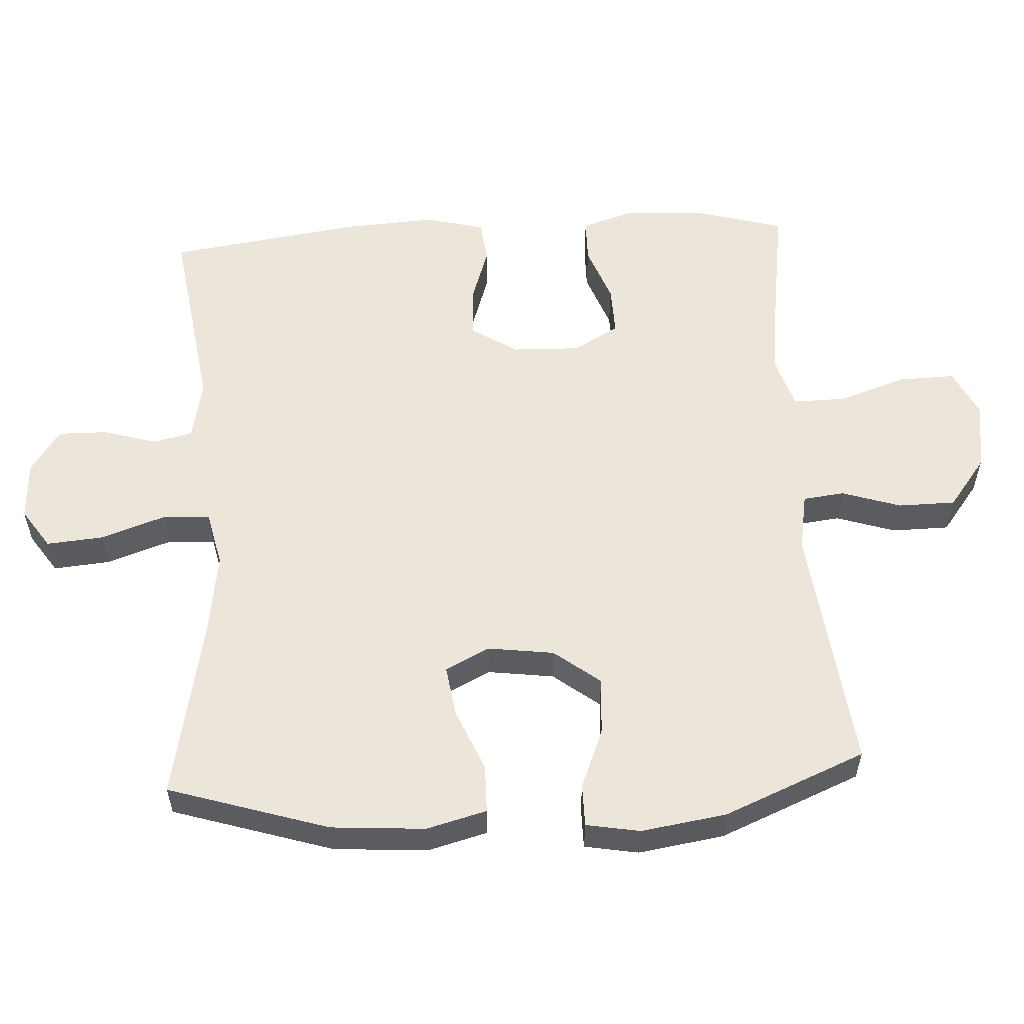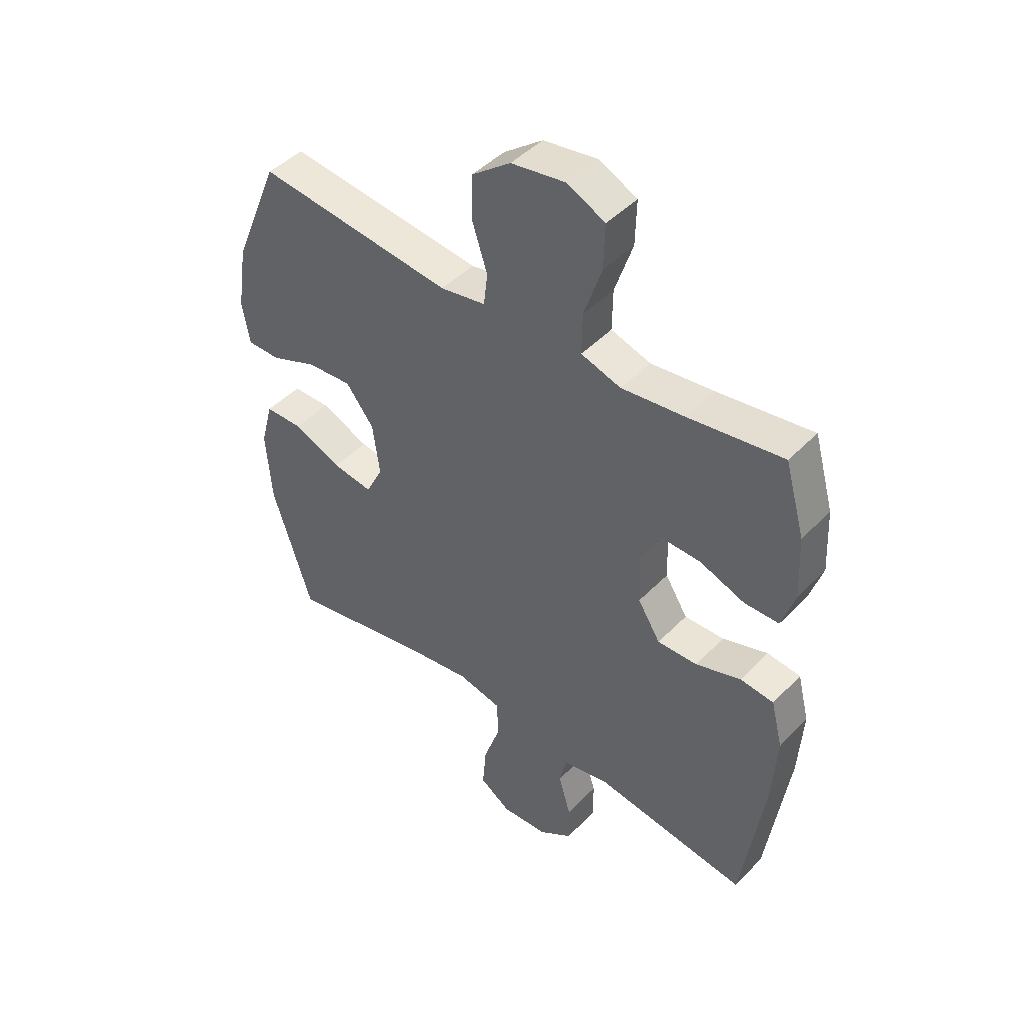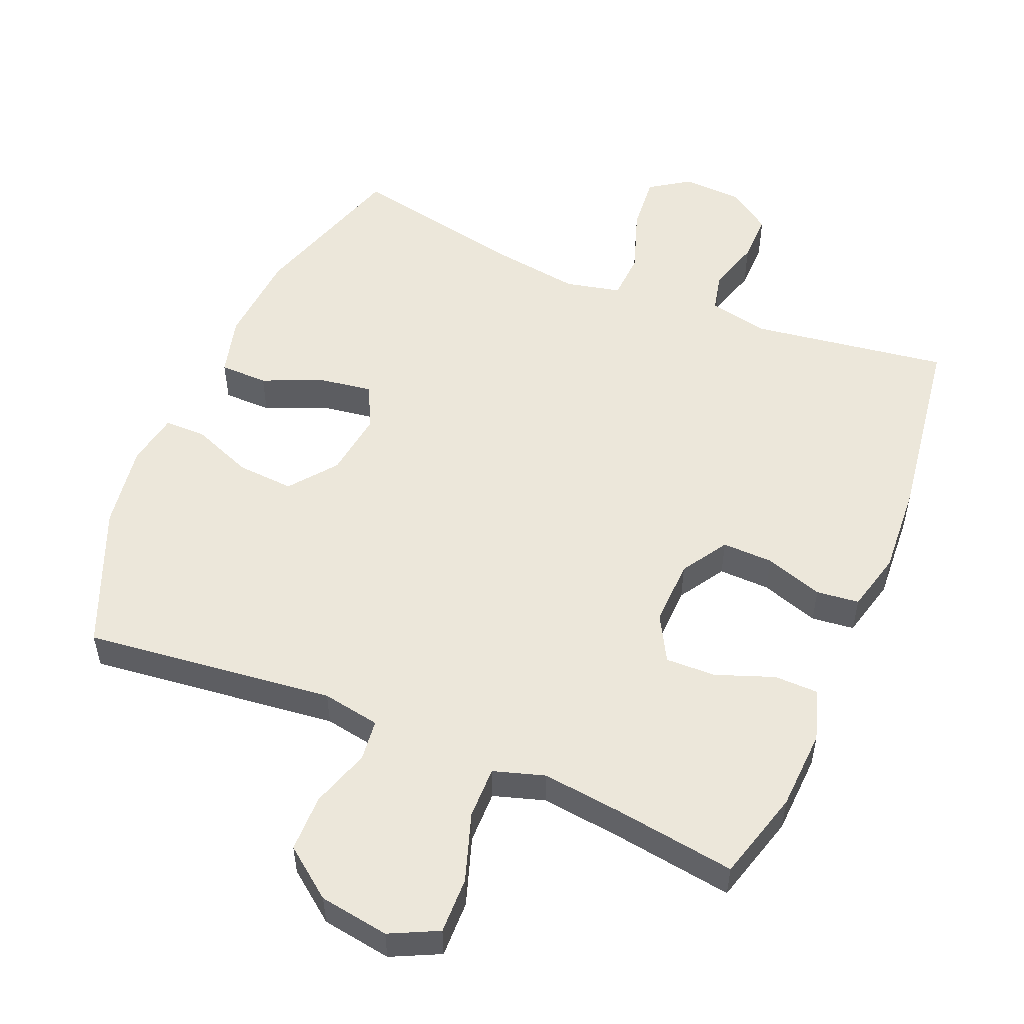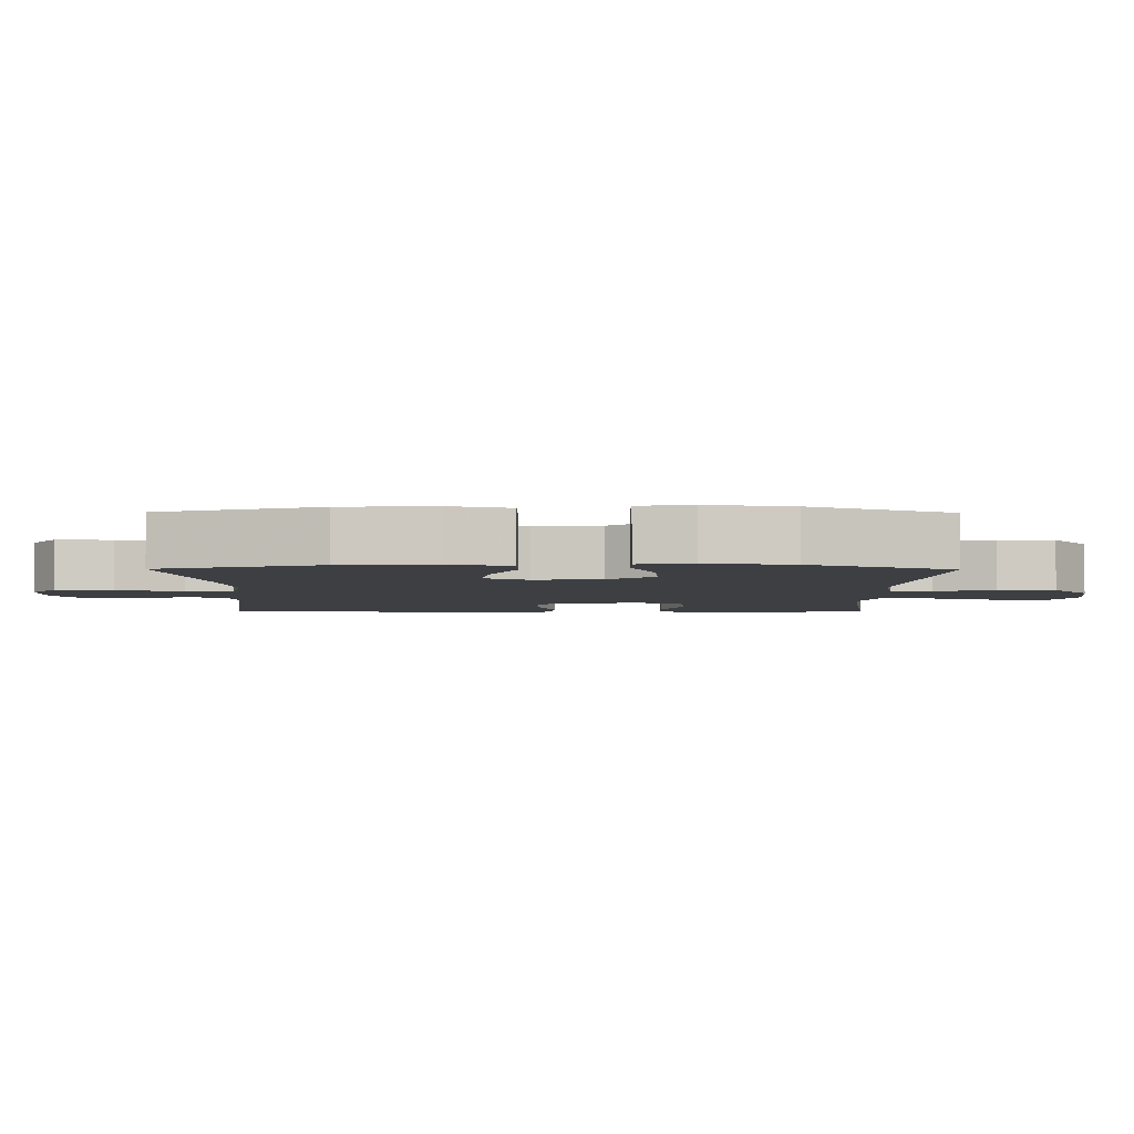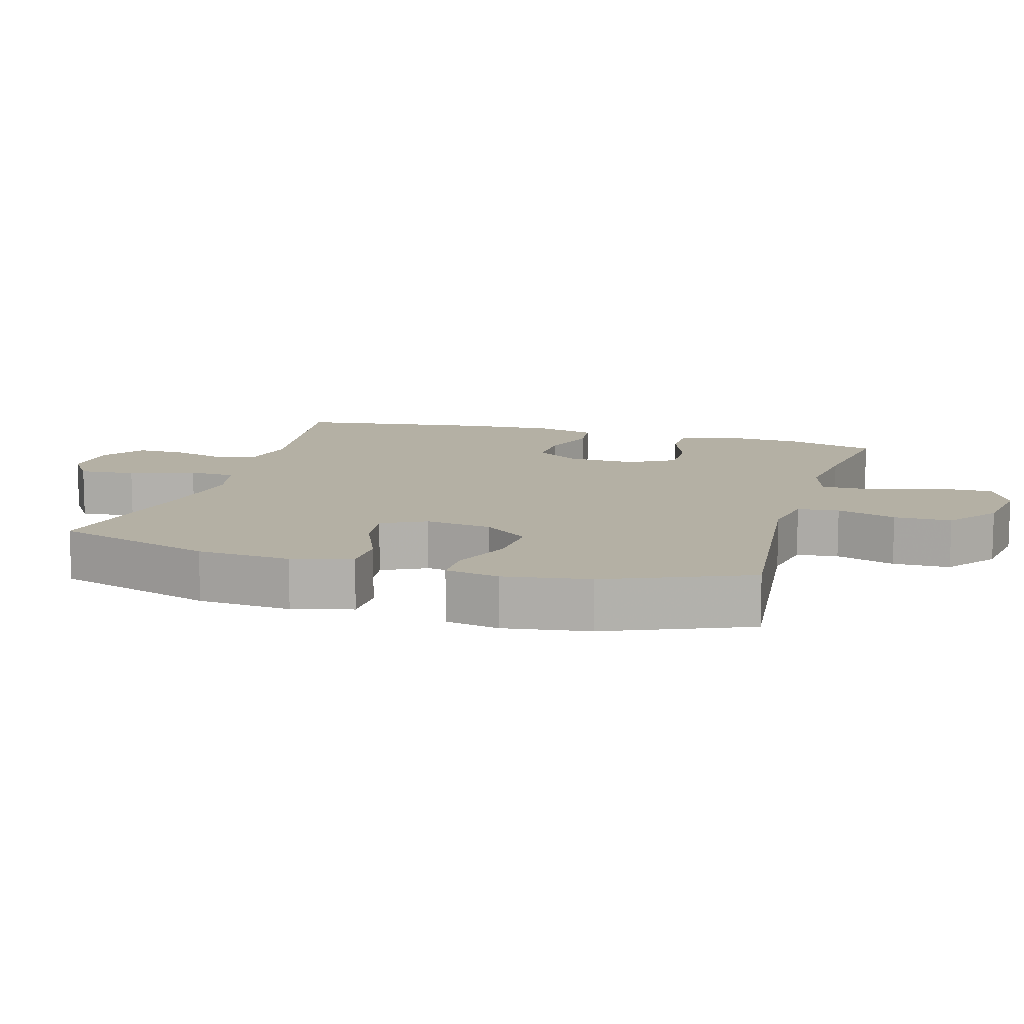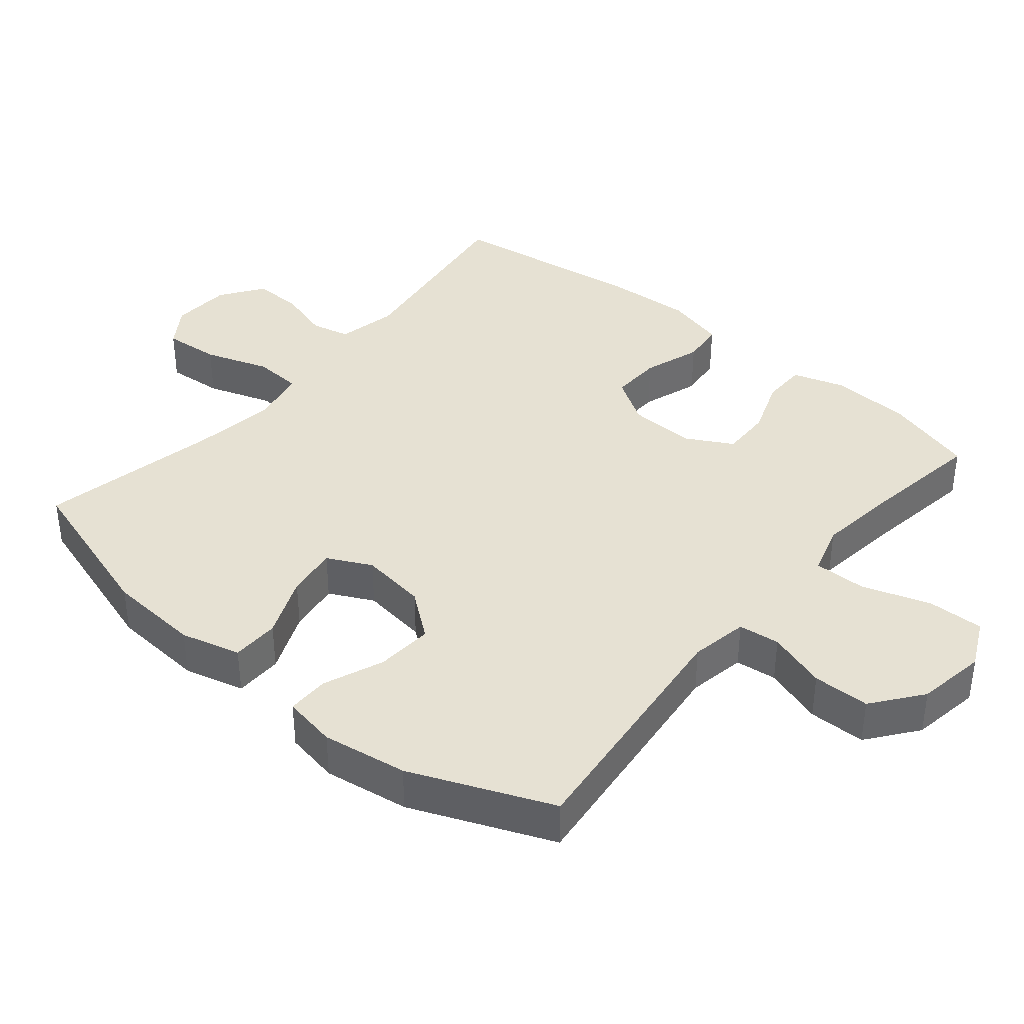
<metadata>
{"format":"obj","ext":"obj","renderer":"f3d","projection":"perspective","resolution":1024,"background":"white","views":[{"elev":56.2,"azim":-93.3,"up":"+Y"},{"elev":45.5,"azim":40.6,"up":"+Z"},{"elev":53.0,"azim":22.7,"up":"+Y"},{"elev":-3.9,"azim":-90.6,"up":"+Y"},{"elev":11.5,"azim":-73.8,"up":"+Y"},{"elev":38.7,"azim":-50.1,"up":"+Y"}]}
</metadata>
<code>
v 0.5 0.07 0.5
v 0.537 0.07 0.369
v 0.543 0.07 0.252
v 0.519 0.07 0.177
v 0.455 0.07 0.176
v 0.371 0.07 0.207
v 0.298 0.07 0.209
v 0.261 0.07 0.142
v 0.264 0.07 0.045
v 0.306 0.07 -0.022
v 0.38 0.07 -0.02
v 0.464 0.07 0.008
v 0.526 0.07 0.001
v 0.548 0.07 -0.086
v 0.54 0.07 -0.217
v 0.5 0.07 -0.5
v 0.215 0.07 -0.459
v 0.127 0.07 -0.477
v 0.114 0.07 -0.534
v 0.137 0.07 -0.612
v 0.138 0.07 -0.683
v 0.076 0.07 -0.726
v -0.011 0.07 -0.731
v -0.069 0.07 -0.692
v -0.062 0.07 -0.61
v -0.03 0.07 -0.516
v -0.034 0.07 -0.447
v -0.114 0.07 -0.429
v -0.237 0.07 -0.447
v -0.5 0.07 -0.5
v -0.573 0.07 -0.268
v -0.583 0.07 -0.132
v -0.56 0.07 -0.045
v -0.49 0.07 -0.044
v -0.4 0.07 -0.082
v -0.325 0.07 -0.093
v -0.293 0.07 -0.029
v -0.306 0.07 0.067
v -0.358 0.07 0.134
v -0.441 0.07 0.128
v -0.529 0.07 0.093
v -0.59 0.07 0.093
v -0.604 0.07 0.171
v -0.585 0.07 0.295
v -0.5 0.07 0.5
v -0.137 0.07 0.459
v -0.053 0.07 0.474
v -0.046 0.07 0.534
v -0.074 0.07 0.62
v -0.073 0.07 0.703
v -0.001 0.07 0.758
v 0.1 0.07 0.774
v 0.17 0.07 0.74
v 0.168 0.07 0.658
v 0.135 0.07 0.559
v 0.134 0.07 0.483
v 0.208 0.07 0.46
v 0.324 0.07 0.474
v 0.5 0 0.5
v 0.537 0 0.369
v 0.543 0 0.252
v 0.519 0 0.177
v 0.455 0 0.176
v 0.371 0 0.207
v 0.298 0 0.209
v 0.261 0 0.142
v 0.264 0 0.045
v 0.306 0 -0.022
v 0.38 0 -0.02
v 0.464 0 0.008
v 0.526 0 0.001
v 0.548 0 -0.086
v 0.54 0 -0.217
v 0.5 0 -0.5
v 0.215 0 -0.459
v 0.127 0 -0.477
v 0.114 0 -0.534
v 0.137 0 -0.612
v 0.138 0 -0.683
v 0.076 0 -0.726
v -0.011 0 -0.731
v -0.069 0 -0.692
v -0.062 0 -0.61
v -0.03 0 -0.516
v -0.034 0 -0.447
v -0.114 0 -0.429
v -0.237 0 -0.447
v -0.5 0 -0.5
v -0.573 0 -0.268
v -0.583 0 -0.132
v -0.56 0 -0.045
v -0.49 0 -0.044
v -0.4 0 -0.082
v -0.325 0 -0.093
v -0.293 0 -0.029
v -0.306 0 0.067
v -0.358 0 0.134
v -0.441 0 0.128
v -0.529 0 0.093
v -0.59 0 0.093
v -0.604 0 0.171
v -0.585 0 0.295
v -0.5 0 0.5
v -0.137 0 0.459
v -0.053 0 0.474
v -0.046 0 0.534
v -0.074 0 0.62
v -0.073 0 0.703
v -0.001 0 0.758
v 0.1 0 0.774
v 0.17 0 0.74
v 0.168 0 0.658
v 0.135 0 0.559
v 0.134 0 0.483
v 0.208 0 0.46
v 0.324 0 0.474
f 53 54 55
f 52 53 55
f 51 52 55
f 50 51 55
f 49 50 55
f 48 49 55
f 47 48 55 56
f 46 47 56 57
f 44 45 46
f 43 44 46
f 42 43 46
f 41 42 46
f 40 41 46
f 39 40 46 57
f 33 34 35
f 32 33 35
f 31 32 35
f 30 31 35
f 29 30 35
f 28 29 35 36
f 27 28 36 37
f 24 25 26
f 23 24 26
f 22 23 26
f 21 22 26
f 20 21 26
f 19 20 26
f 18 19 26 27
f 27 37 38
f 18 27 38
f 17 18 38
f 15 16 17
f 14 15 17
f 13 14 17
f 12 13 17
f 11 12 17
f 4 5 6
f 3 4 6
f 2 3 6
f 1 2 6
f 58 1 6
f 58 6 7
f 57 58 7 8
f 39 57 8 9
f 38 39 9 10
f 17 38 10
f 10 11 17
f 113 112 111
f 113 111 110
f 113 110 109
f 113 109 108
f 113 108 107
f 113 107 106
f 114 113 106 105
f 115 114 105 104
f 104 103 102
f 104 102 101
f 104 101 100
f 104 100 99
f 104 99 98
f 115 104 98 97
f 93 92 91
f 93 91 90
f 93 90 89
f 93 89 88
f 93 88 87
f 94 93 87 86
f 95 94 86 85
f 84 83 82
f 84 82 81
f 84 81 80
f 84 80 79
f 84 79 78
f 84 78 77
f 85 84 77 76
f 96 95 85
f 96 85 76
f 96 76 75
f 75 74 73
f 75 73 72
f 75 72 71
f 75 71 70
f 75 70 69
f 64 63 62
f 64 62 61
f 64 61 60
f 64 60 59
f 64 59 116
f 65 64 116
f 66 65 116 115
f 67 66 115 97
f 68 67 97 96
f 68 96 75
f 75 69 68
f 1 59 60 2
f 2 60 61 3
f 3 61 62 4
f 4 62 63 5
f 5 63 64 6
f 6 64 65 7
f 7 65 66 8
f 8 66 67 9
f 9 67 68 10
f 10 68 69 11
f 11 69 70 12
f 12 70 71 13
f 13 71 72 14
f 14 72 73 15
f 15 73 74 16
f 16 74 75 17
f 17 75 76 18
f 18 76 77 19
f 19 77 78 20
f 20 78 79 21
f 21 79 80 22
f 22 80 81 23
f 23 81 82 24
f 24 82 83 25
f 25 83 84 26
f 26 84 85 27
f 27 85 86 28
f 28 86 87 29
f 29 87 88 30
f 30 88 89 31
f 31 89 90 32
f 32 90 91 33
f 33 91 92 34
f 34 92 93 35
f 35 93 94 36
f 36 94 95 37
f 37 95 96 38
f 38 96 97 39
f 39 97 98 40
f 40 98 99 41
f 41 99 100 42
f 42 100 101 43
f 43 101 102 44
f 44 102 103 45
f 45 103 104 46
f 46 104 105 47
f 47 105 106 48
f 48 106 107 49
f 49 107 108 50
f 50 108 109 51
f 51 109 110 52
f 52 110 111 53
f 53 111 112 54
f 54 112 113 55
f 55 113 114 56
f 56 114 115 57
f 57 115 116 58
f 58 116 59 1

</code>
